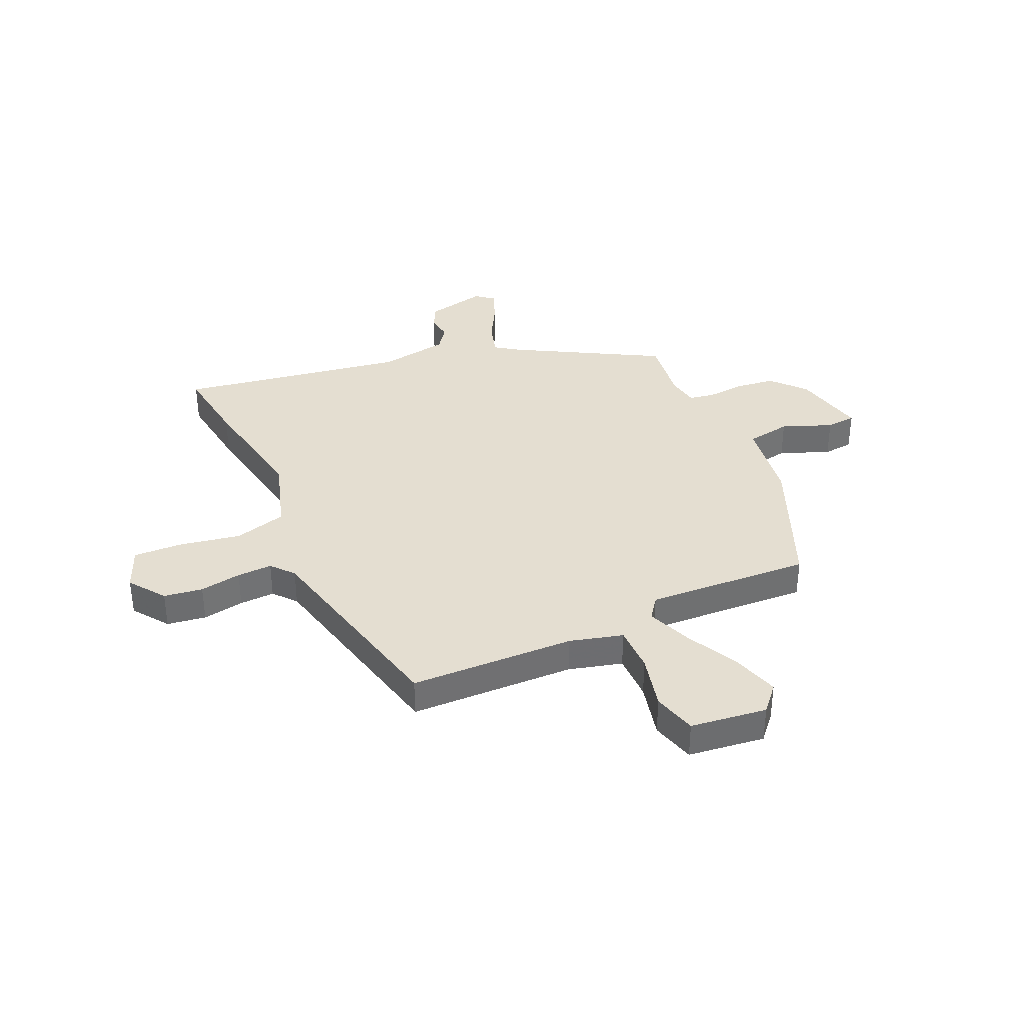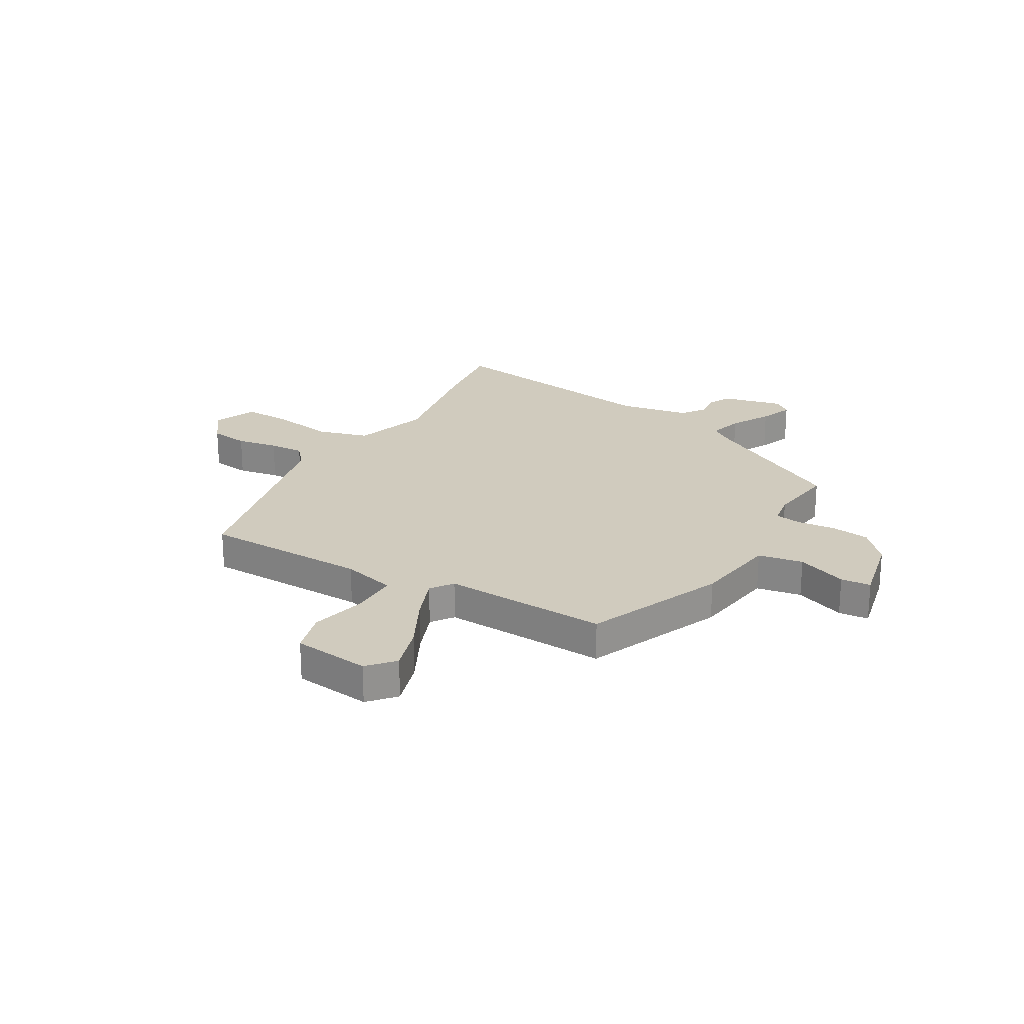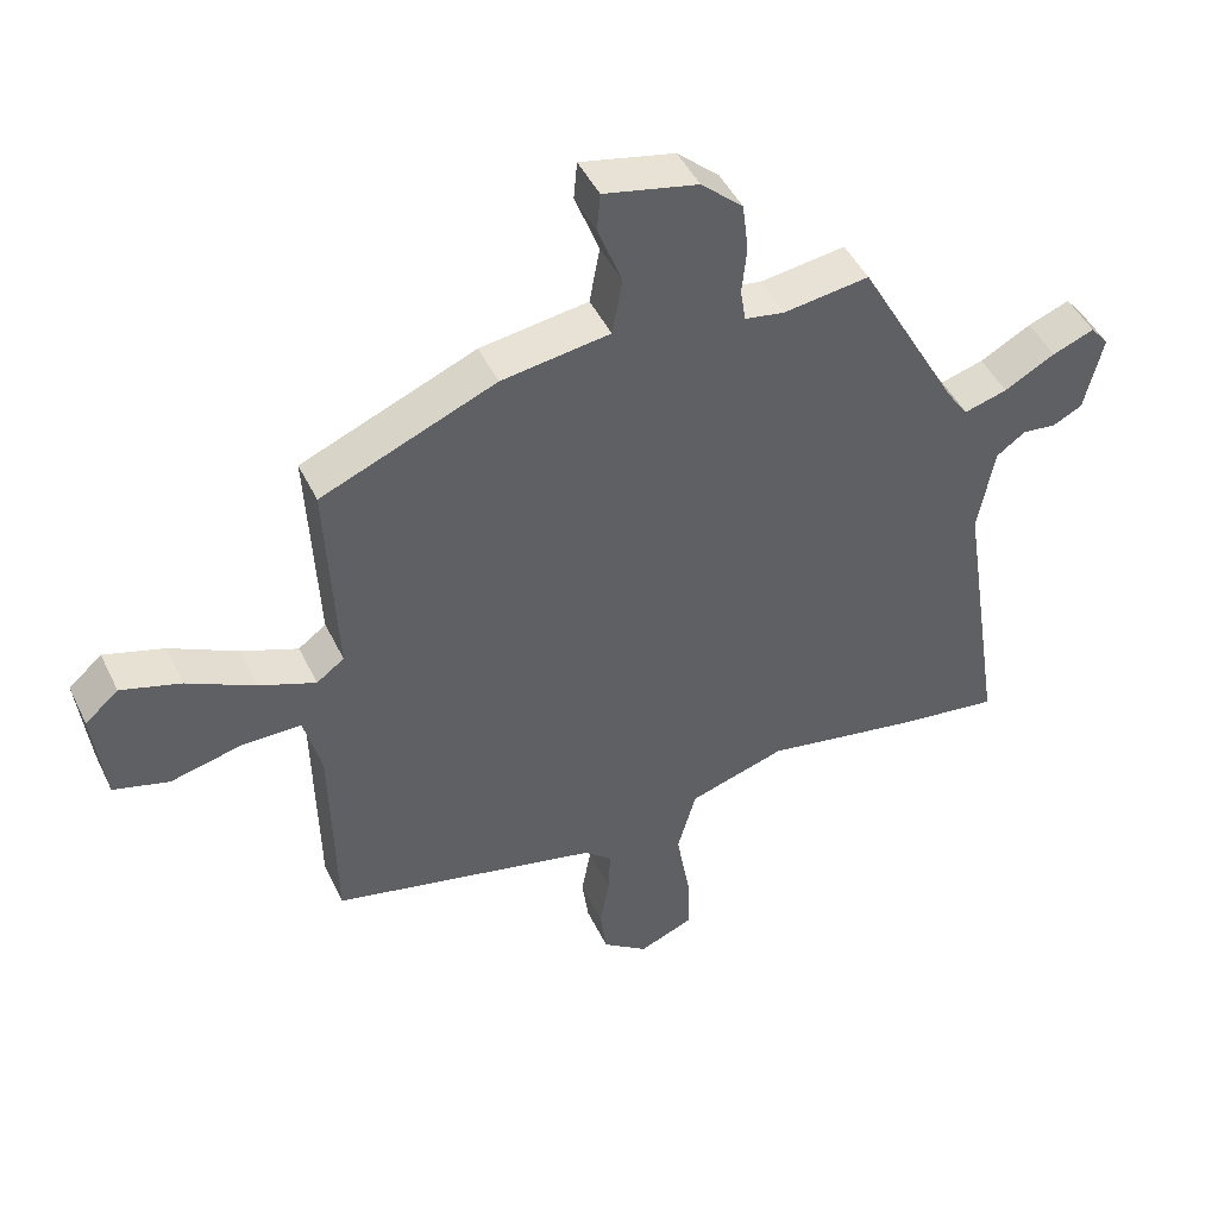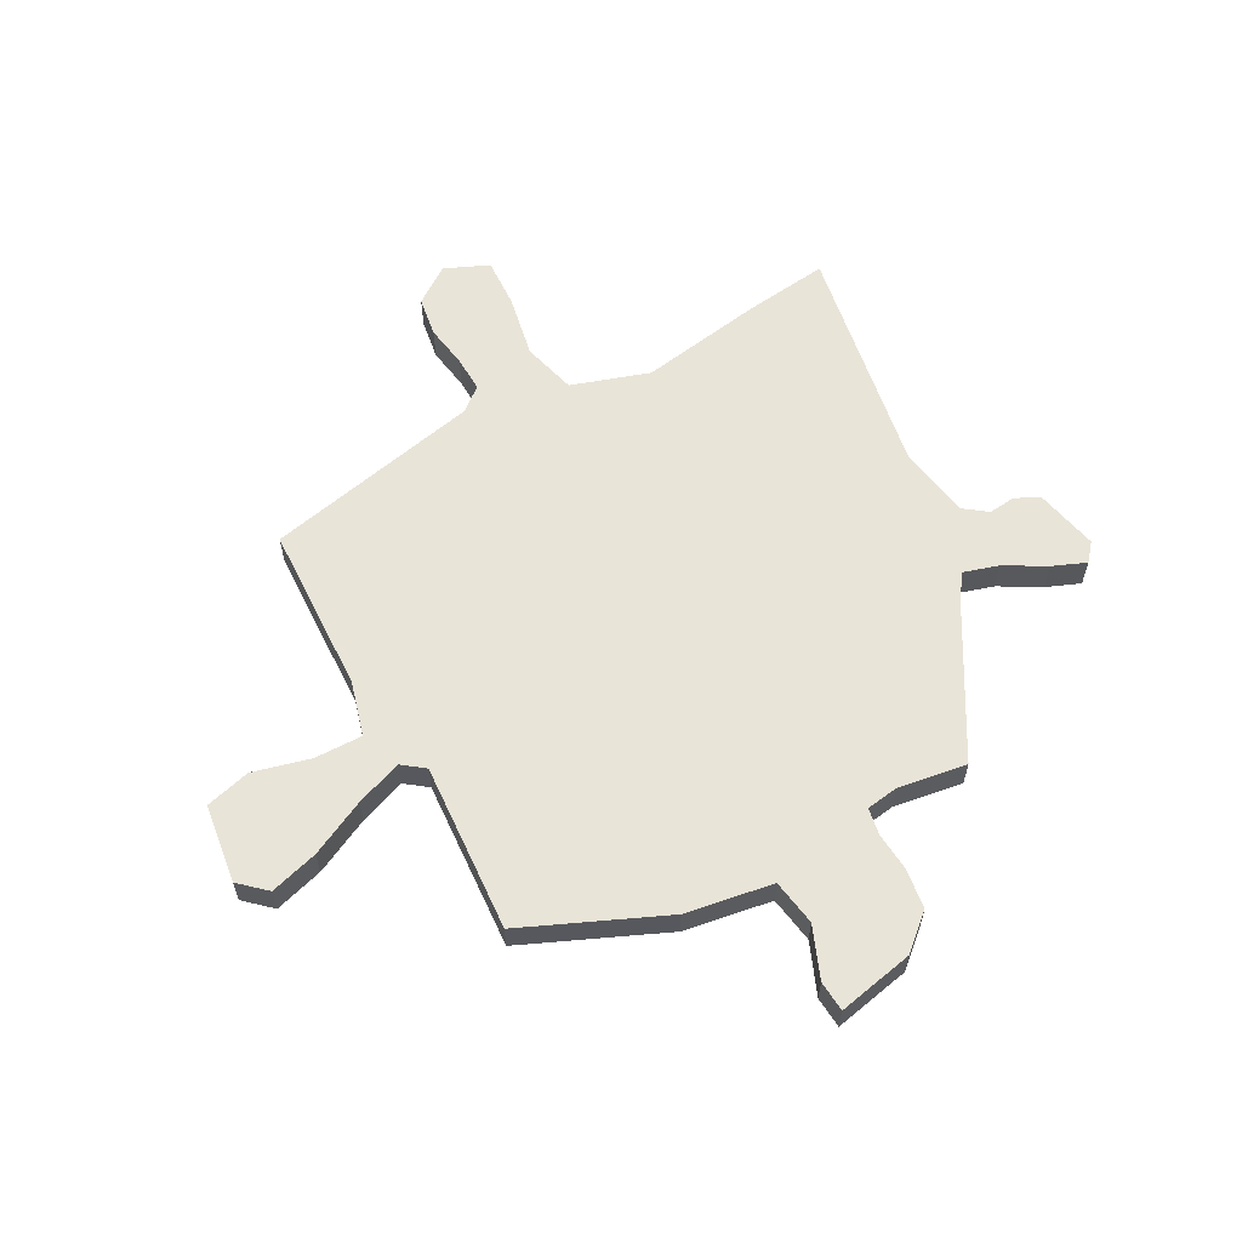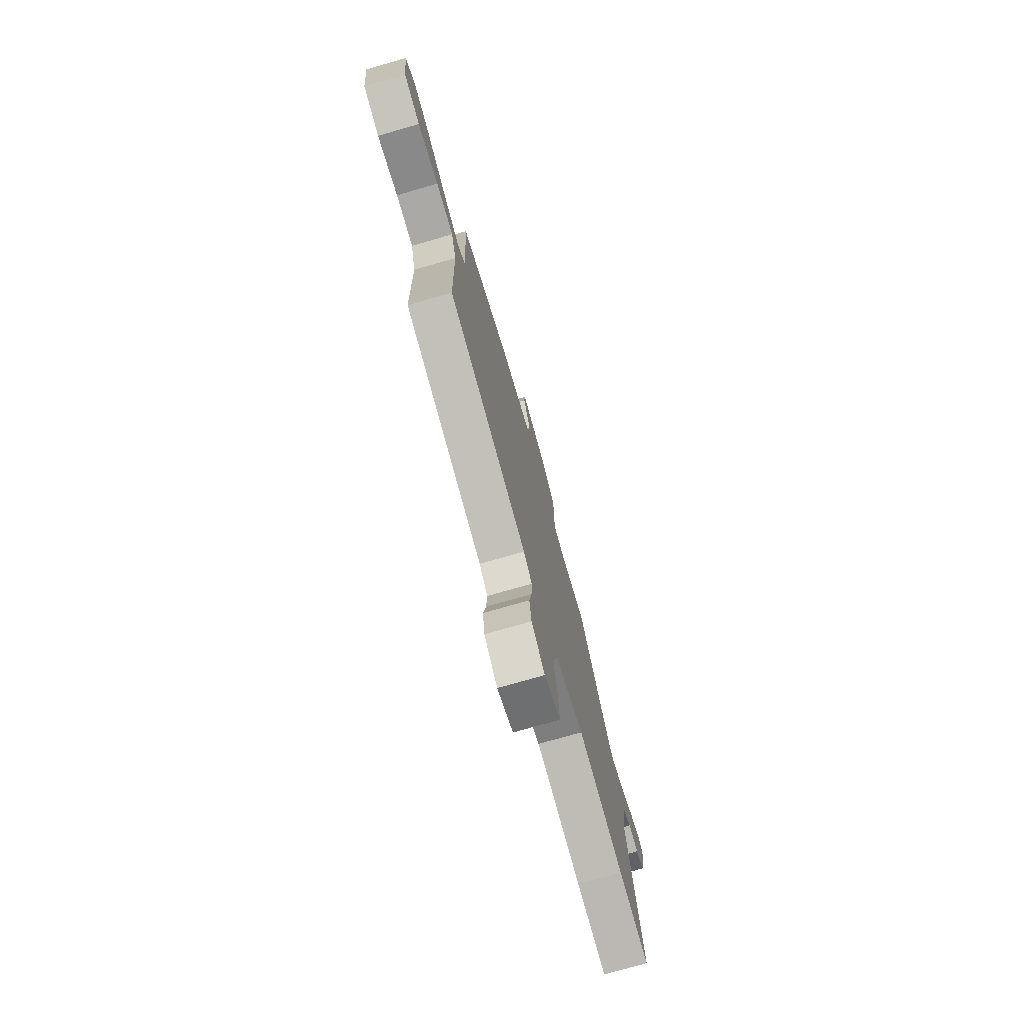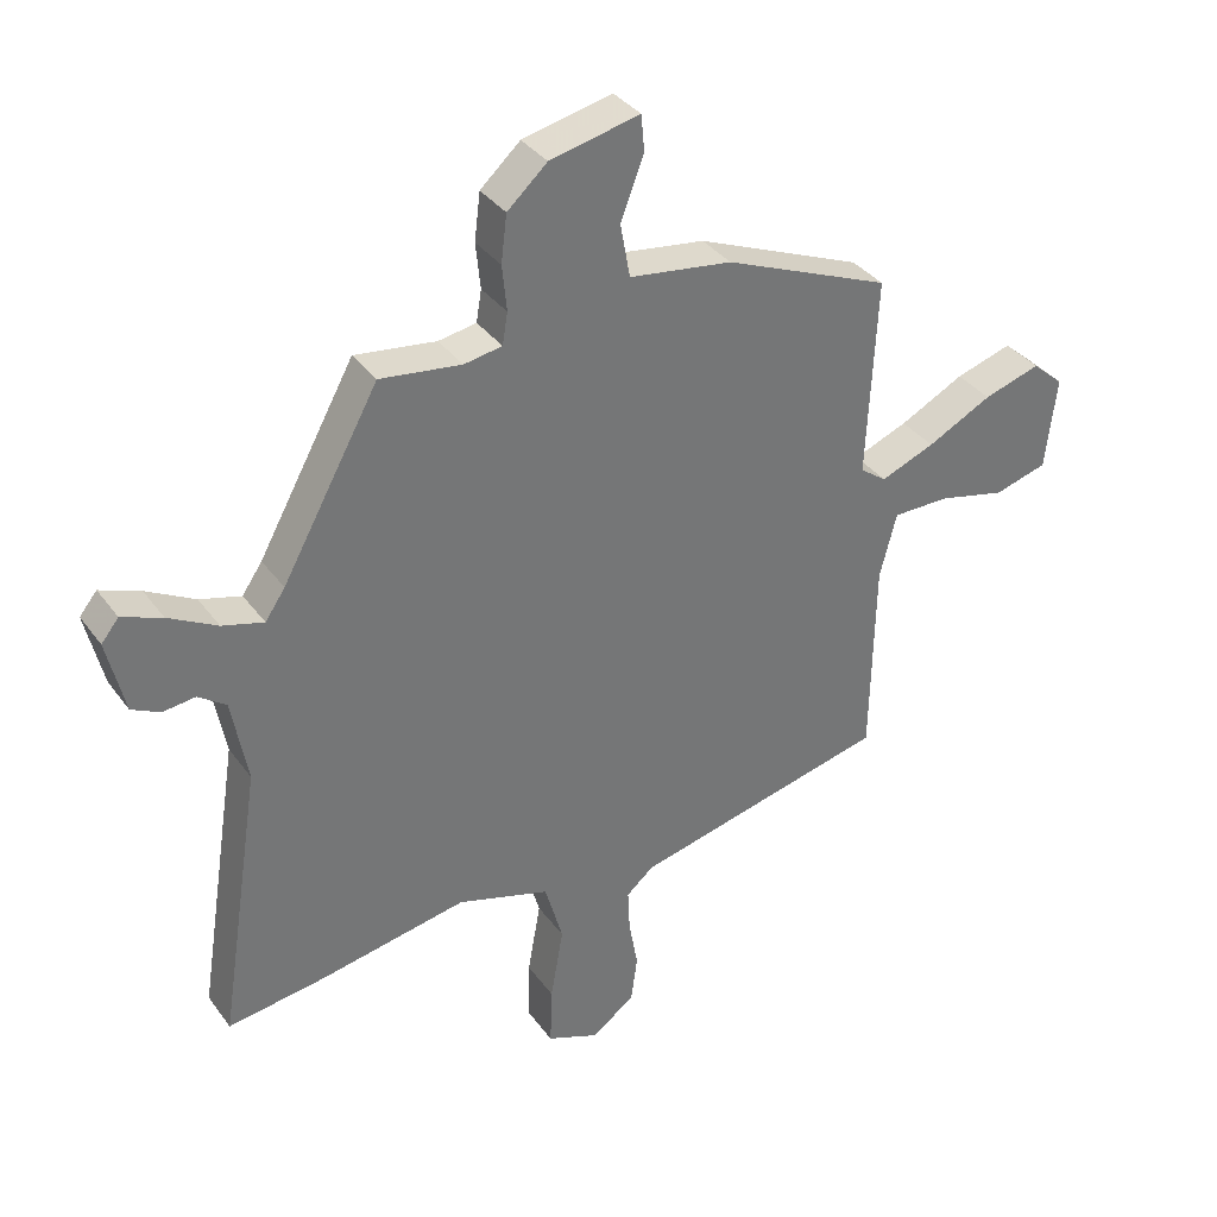
<metadata>
{"format":"obj","ext":"obj","renderer":"f3d","projection":"perspective","resolution":1024,"background":"white","views":[{"elev":36.4,"azim":-113.9,"up":"+Y"},{"elev":23.4,"azim":-59.7,"up":"+Y"},{"elev":46.4,"azim":-24.8,"up":"+Z"},{"elev":60.2,"azim":-27.6,"up":"+Y"},{"elev":-75.6,"azim":-74.0,"up":"+Z"},{"elev":35.5,"azim":148.8,"up":"+Z"}]}
</metadata>
<code>
v -0.48 0.07 0.384
v -0.222 0.07 0.491
v -0.062 0.07 0.514
v -0.047 0.07 0.598
v -0.083 0.07 0.692
v -0.078 0.07 0.748
v 0.061 0.07 0.717
v 0.123 0.07 0.661
v 0.132 0.07 0.588
v 0.125 0.07 0.517
v 0.133 0.07 0.468
v 0.192 0.07 0.458
v 0.318 0.07 0.475
v 0.468 0.07 0.204
v 0.499 0.07 0.159
v 0.563 0.07 0.177
v 0.638 0.07 0.218
v 0.7 0.07 0.242
v 0.727 0.07 0.209
v 0.7 0.07 0.094
v 0.656 0.07 0.072
v 0.606 0.07 0.078
v 0.563 0.07 0.047
v 0.539 0.07 -0.085
v 0.606 0.07 -0.515
v 0.454 0.07 -0.494
v 0.225 0.07 -0.452
v 0.082 0.07 -0.496
v 0.054 0.07 -0.594
v 0.074 0.07 -0.708
v 0.077 0.07 -0.801
v -0.004 0.07 -0.834
v -0.071 0.07 -0.785
v -0.081 0.07 -0.712
v -0.067 0.07 -0.634
v -0.064 0.07 -0.568
v -0.106 0.07 -0.532
v -0.503 0.07 -0.439
v -0.509 0.07 -0.129
v -0.535 0.07 -0.029
v -0.623 0.07 -0.029
v -0.728 0.07 -0.054
v -0.81 0.07 -0.031
v -0.827 0.07 0.113
v -0.778 0.07 0.156
v -0.69 0.07 0.129
v -0.59 0.07 0.078
v -0.506 0.07 0.045
v -0.465 0.07 0.075
v -0.48 0 0.384
v -0.222 0 0.491
v -0.062 0 0.514
v -0.047 0 0.598
v -0.083 0 0.692
v -0.078 0 0.748
v 0.061 0 0.717
v 0.123 0 0.661
v 0.132 0 0.588
v 0.125 0 0.517
v 0.133 0 0.468
v 0.192 0 0.458
v 0.318 0 0.475
v 0.468 0 0.204
v 0.499 0 0.159
v 0.563 0 0.177
v 0.638 0 0.218
v 0.7 0 0.242
v 0.727 0 0.209
v 0.7 0 0.094
v 0.656 0 0.072
v 0.606 0 0.078
v 0.563 0 0.047
v 0.539 0 -0.085
v 0.606 0 -0.515
v 0.454 0 -0.494
v 0.225 0 -0.452
v 0.082 0 -0.496
v 0.054 0 -0.594
v 0.074 0 -0.708
v 0.077 0 -0.801
v -0.004 0 -0.834
v -0.071 0 -0.785
v -0.081 0 -0.712
v -0.067 0 -0.634
v -0.064 0 -0.568
v -0.106 0 -0.532
v -0.503 0 -0.439
v -0.509 0 -0.129
v -0.535 0 -0.029
v -0.623 0 -0.029
v -0.728 0 -0.054
v -0.81 0 -0.031
v -0.827 0 0.113
v -0.778 0 0.156
v -0.69 0 0.129
v -0.59 0 0.078
v -0.506 0 0.045
v -0.465 0 0.075
f 44 45 46 47
f 44 47 48
f 41 42 43 44
f 40 41 44 48
f 39 40 48 49
f 37 38 39 49
f 32 33 34 35
f 32 35 36
f 29 30 31 32
f 29 32 36
f 28 29 36 37
f 24 25 26 27
f 23 24 27 28
f 19 20 21 22
f 19 22 23
f 16 17 18 19
f 15 16 19 23
f 14 15 23 28
f 12 13 14 28
f 7 8 9 10
f 7 10 11
f 4 5 6 7
f 3 4 7 11
f 2 3 11
f 12 28 37 49
f 11 12 49
f 1 2 11 49
f 96 95 94 93
f 97 96 93
f 93 92 91 90
f 97 93 90 89
f 98 97 89 88
f 98 88 87 86
f 84 83 82 81
f 85 84 81
f 81 80 79 78
f 85 81 78
f 86 85 78 77
f 76 75 74 73
f 77 76 73 72
f 71 70 69 68
f 72 71 68
f 68 67 66 65
f 72 68 65 64
f 77 72 64 63
f 77 63 62 61
f 59 58 57 56
f 60 59 56
f 56 55 54 53
f 60 56 53 52
f 60 52 51
f 98 86 77 61
f 98 61 60
f 98 60 51 50
f 1 50 51 2
f 2 51 52 3
f 3 52 53 4
f 4 53 54 5
f 5 54 55 6
f 6 55 56 7
f 7 56 57 8
f 8 57 58 9
f 9 58 59 10
f 10 59 60 11
f 11 60 61 12
f 12 61 62 13
f 13 62 63 14
f 14 63 64 15
f 15 64 65 16
f 16 65 66 17
f 17 66 67 18
f 18 67 68 19
f 19 68 69 20
f 20 69 70 21
f 21 70 71 22
f 22 71 72 23
f 23 72 73 24
f 24 73 74 25
f 25 74 75 26
f 26 75 76 27
f 27 76 77 28
f 28 77 78 29
f 29 78 79 30
f 30 79 80 31
f 31 80 81 32
f 32 81 82 33
f 33 82 83 34
f 34 83 84 35
f 35 84 85 36
f 36 85 86 37
f 37 86 87 38
f 38 87 88 39
f 39 88 89 40
f 40 89 90 41
f 41 90 91 42
f 42 91 92 43
f 43 92 93 44
f 44 93 94 45
f 45 94 95 46
f 46 95 96 47
f 47 96 97 48
f 48 97 98 49
f 49 98 50 1

</code>
